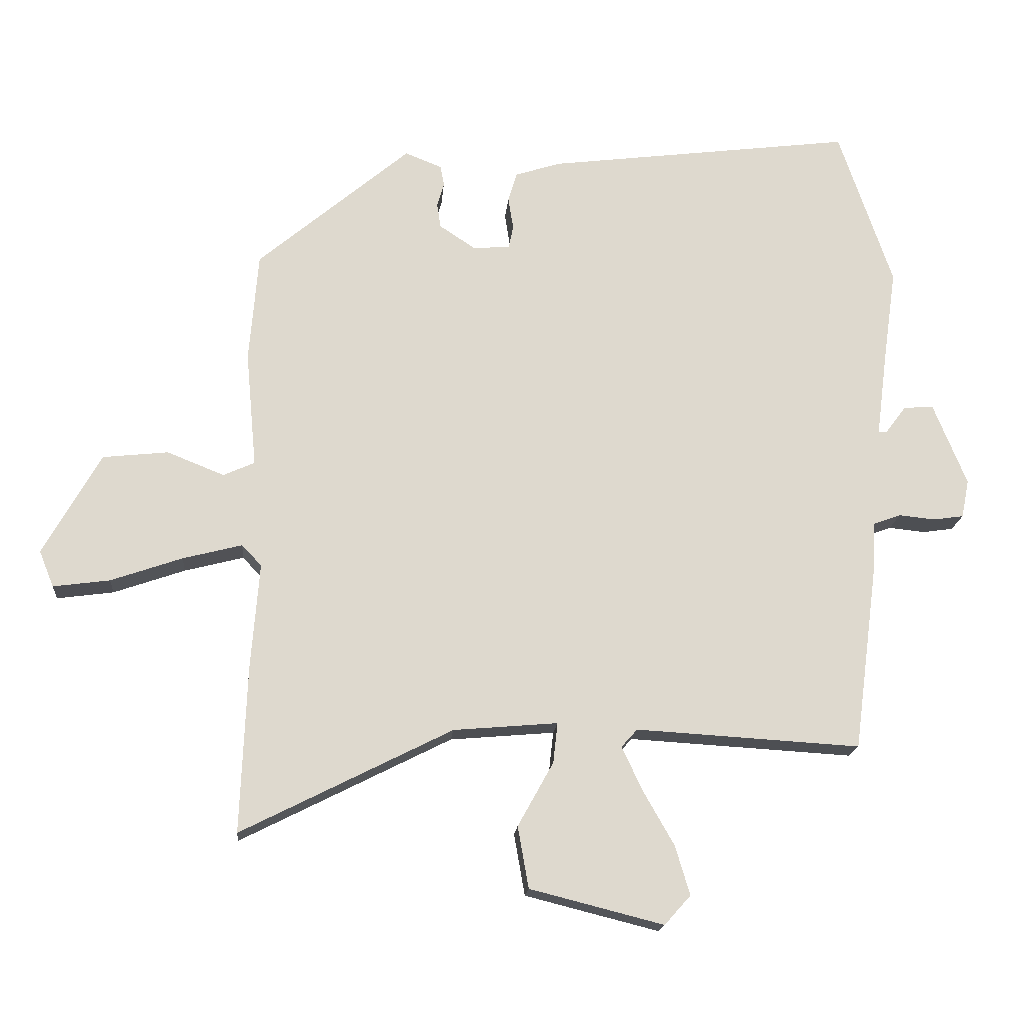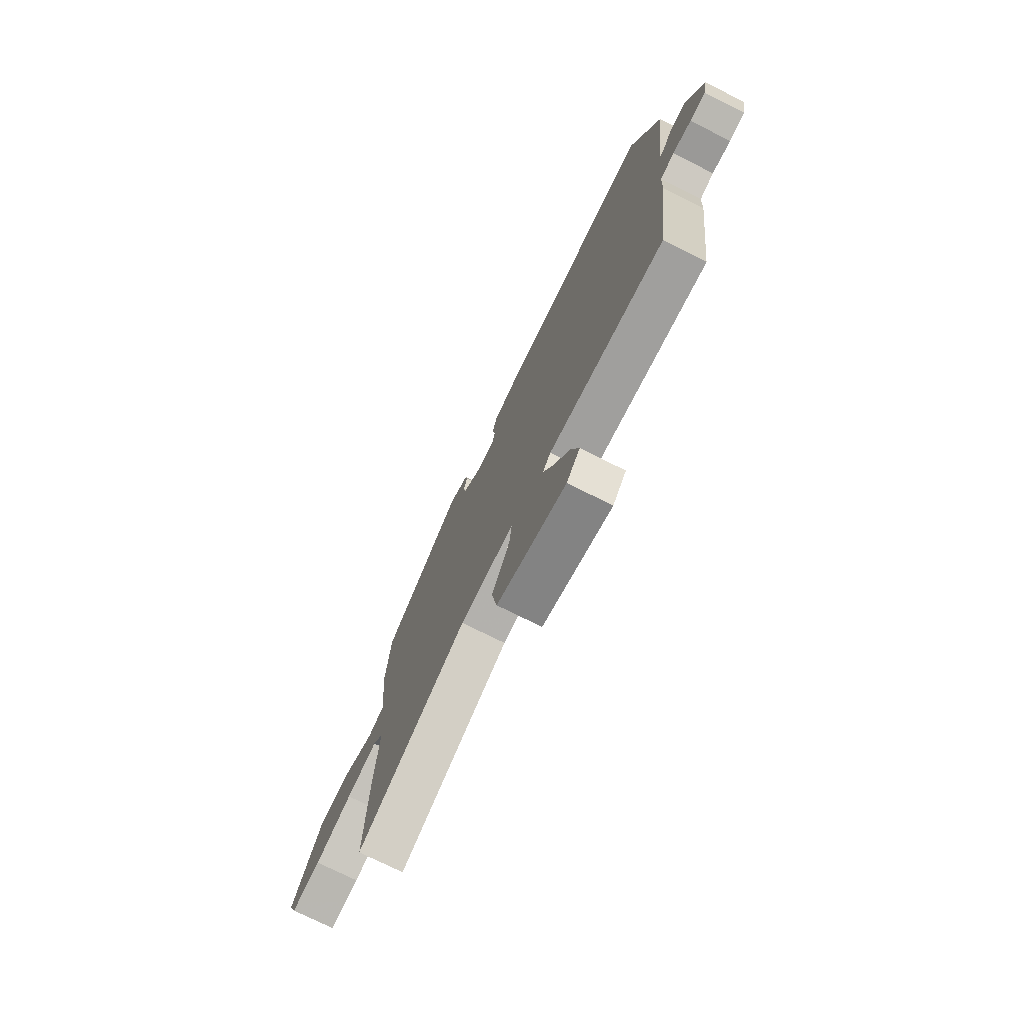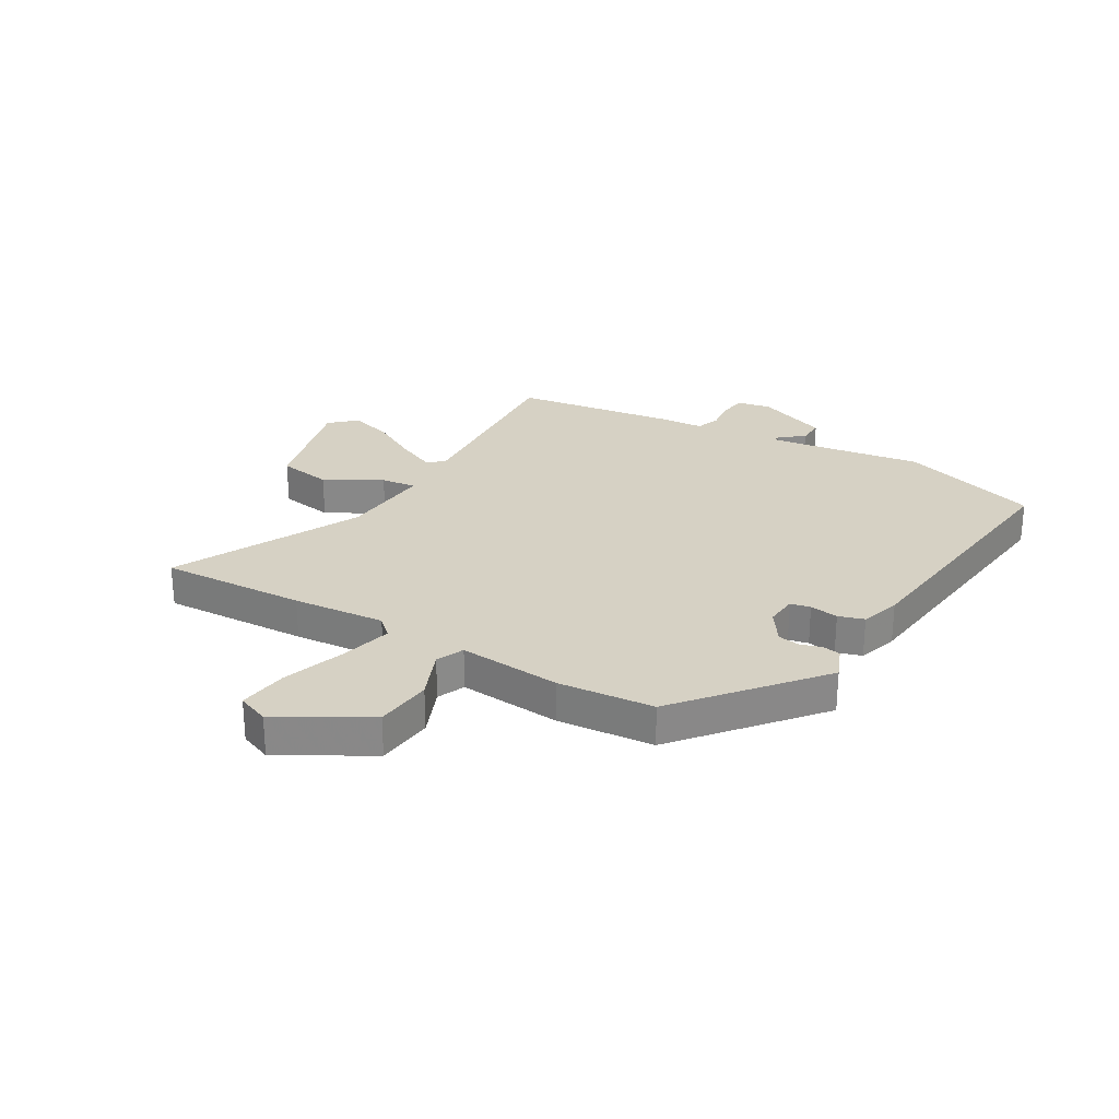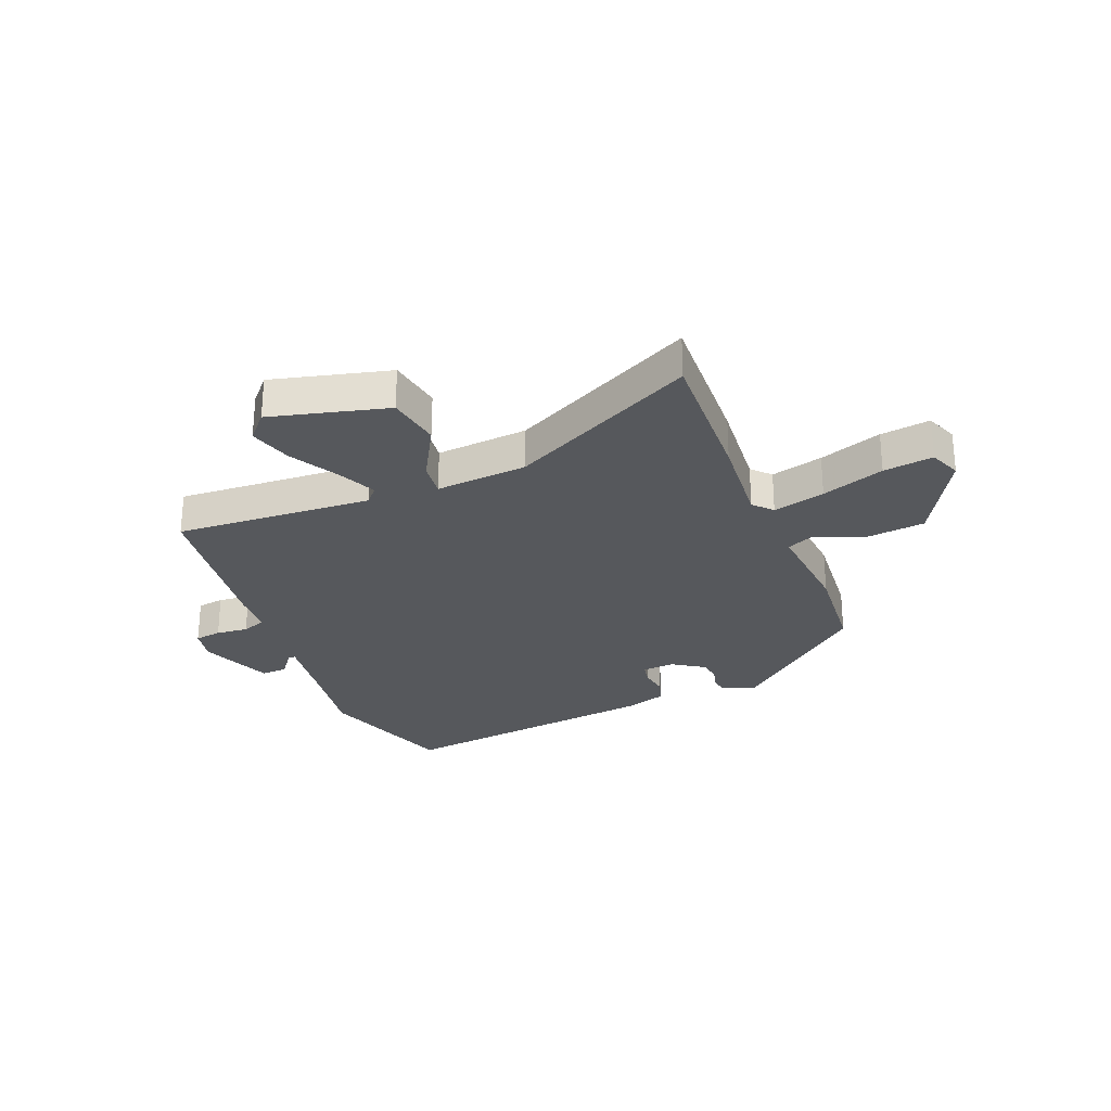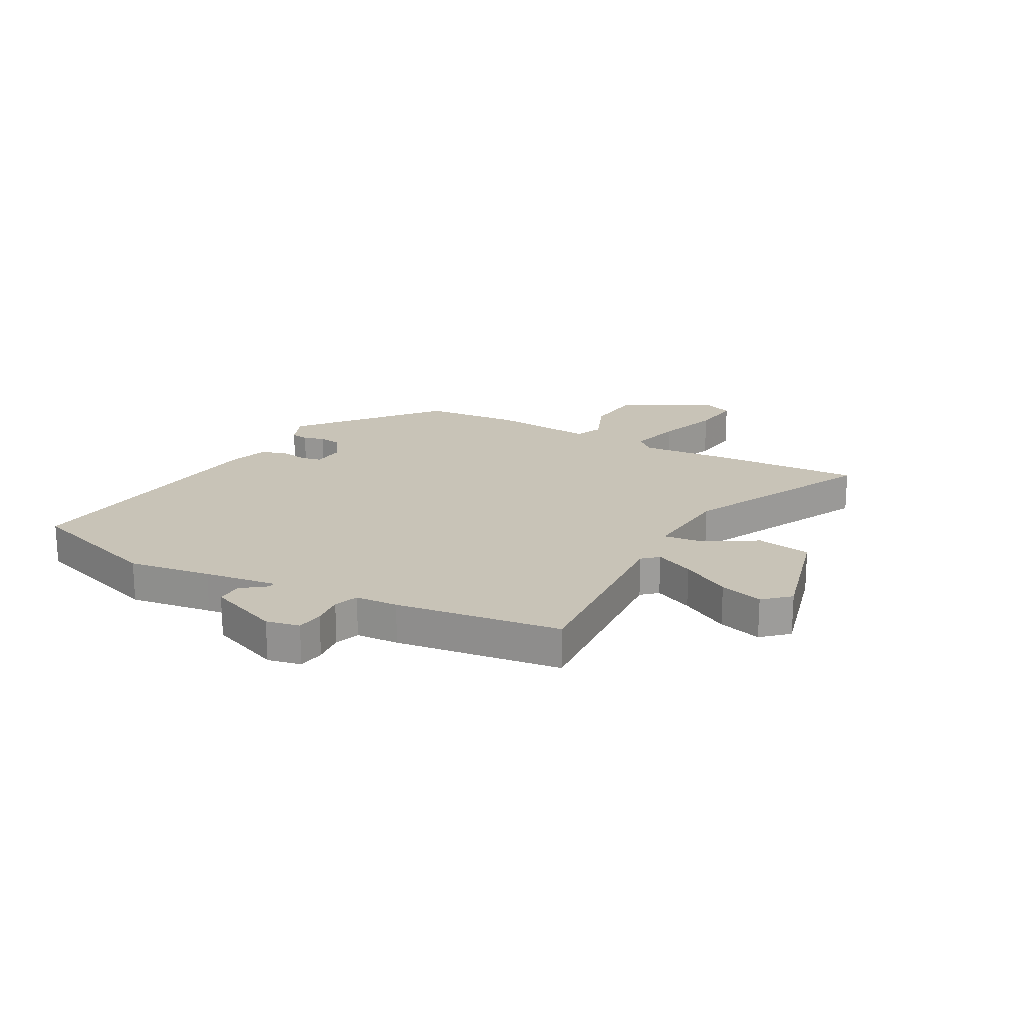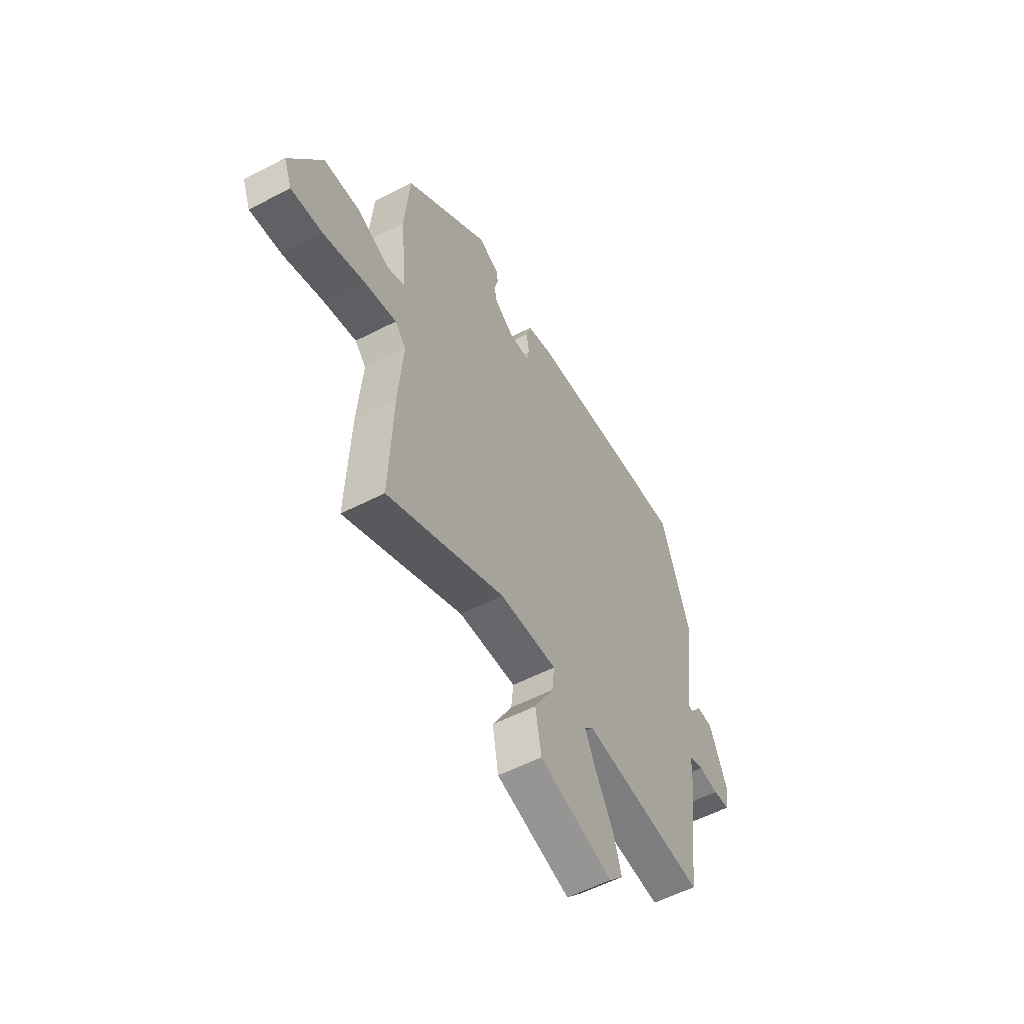
<metadata>
{"format":"obj","ext":"obj","renderer":"f3d","projection":"perspective","resolution":1024,"background":"white","views":[{"elev":-17.7,"azim":-4.7,"up":"+Z"},{"elev":-74.7,"azim":63.4,"up":"+Z"},{"elev":27.0,"azim":-60.1,"up":"+Y"},{"elev":-27.7,"azim":-158.2,"up":"+Y"},{"elev":19.8,"azim":118.2,"up":"+Y"},{"elev":-56.2,"azim":-61.6,"up":"+Z"}]}
</metadata>
<code>
v -0.502 0.07 0.304
v -0.262 0.07 0.507
v -0.204 0.07 0.484
v -0.198 0.07 0.452
v -0.209 0.07 0.414
v -0.203 0.07 0.375
v -0.146 0.07 0.337
v -0.088 0.07 0.342
v -0.081 0.07 0.378
v -0.089 0.07 0.429
v -0.075 0.07 0.475
v -0.004 0.07 0.498
v 0.48 0.07 0.559
v 0.564 0.07 0.31
v 0.543 0.07 0.162
v 0.526 0.07 0.031
v 0.539 0.07 0.031
v 0.572 0.07 0.075
v 0.619 0.07 0.077
v 0.671 0.07 -0.052
v 0.659 0.07 -0.112
v 0.611 0.07 -0.119
v 0.554 0.07 -0.113
v 0.511 0.07 -0.129
v 0.507 0.07 -0.205
v 0.468 0.07 -0.5
v 0.115 0.07 -0.479
v 0.09 0.07 -0.507
v 0.122 0.07 -0.576
v 0.171 0.07 -0.662
v 0.194 0.07 -0.739
v 0.153 0.07 -0.785
v -0.057 0.07 -0.732
v -0.074 0.07 -0.635
v -0.018 0.07 -0.534
v -0.011 0.07 -0.471
v -0.175 0.07 -0.485
v -0.506 0.07 -0.652
v -0.496 0.07 -0.39
v -0.483 0.07 -0.224
v -0.514 0.07 -0.191
v -0.607 0.07 -0.215
v -0.719 0.07 -0.254
v -0.808 0.07 -0.266
v -0.831 0.07 -0.209
v -0.741 0.07 -0.049
v -0.638 0.07 -0.038
v -0.548 0.07 -0.074
v -0.499 0.07 -0.052
v -0.516 0.07 0.131
v -0.502 0 0.304
v -0.262 0 0.507
v -0.204 0 0.484
v -0.198 0 0.452
v -0.209 0 0.414
v -0.203 0 0.375
v -0.146 0 0.337
v -0.088 0 0.342
v -0.081 0 0.378
v -0.089 0 0.429
v -0.075 0 0.475
v -0.004 0 0.498
v 0.48 0 0.559
v 0.564 0 0.31
v 0.543 0 0.162
v 0.526 0 0.031
v 0.539 0 0.031
v 0.572 0 0.075
v 0.619 0 0.077
v 0.671 0 -0.052
v 0.659 0 -0.112
v 0.611 0 -0.119
v 0.554 0 -0.113
v 0.511 0 -0.129
v 0.507 0 -0.205
v 0.468 0 -0.5
v 0.115 0 -0.479
v 0.09 0 -0.507
v 0.122 0 -0.576
v 0.171 0 -0.662
v 0.194 0 -0.739
v 0.153 0 -0.785
v -0.057 0 -0.732
v -0.074 0 -0.635
v -0.018 0 -0.534
v -0.011 0 -0.471
v -0.175 0 -0.485
v -0.506 0 -0.652
v -0.496 0 -0.39
v -0.483 0 -0.224
v -0.514 0 -0.191
v -0.607 0 -0.215
v -0.719 0 -0.254
v -0.808 0 -0.266
v -0.831 0 -0.209
v -0.741 0 -0.049
v -0.638 0 -0.038
v -0.548 0 -0.074
v -0.499 0 -0.052
v -0.516 0 0.131
f 49 50 1 2
f 45 46 47 48
f 45 48 49
f 42 43 44 45
f 41 42 45 49
f 40 41 49 2
f 37 38 39 40
f 36 37 40 2
f 32 33 34 35
f 32 35 36
f 29 30 31 32
f 28 29 32 36
f 27 28 36 2
f 24 25 26 27
f 20 21 22 23
f 20 23 24
f 17 18 19 20
f 16 17 20 24
f 12 13 14 15
f 12 15 16
f 9 10 11 12
f 8 9 12 16
f 7 8 16 24
f 2 3 4 5
f 2 5 6
f 27 2 6
f 6 7 24 27
f 52 51 100 99
f 98 97 96 95
f 99 98 95
f 95 94 93 92
f 99 95 92 91
f 52 99 91 90
f 90 89 88 87
f 52 90 87 86
f 85 84 83 82
f 86 85 82
f 82 81 80 79
f 86 82 79 78
f 52 86 78 77
f 77 76 75 74
f 73 72 71 70
f 74 73 70
f 70 69 68 67
f 74 70 67 66
f 65 64 63 62
f 66 65 62
f 62 61 60 59
f 66 62 59 58
f 74 66 58 57
f 55 54 53 52
f 56 55 52
f 56 52 77
f 77 74 57 56
f 1 51 52 2
f 2 52 53 3
f 3 53 54 4
f 4 54 55 5
f 5 55 56 6
f 6 56 57 7
f 7 57 58 8
f 8 58 59 9
f 9 59 60 10
f 10 60 61 11
f 11 61 62 12
f 12 62 63 13
f 13 63 64 14
f 14 64 65 15
f 15 65 66 16
f 16 66 67 17
f 17 67 68 18
f 18 68 69 19
f 19 69 70 20
f 20 70 71 21
f 21 71 72 22
f 22 72 73 23
f 23 73 74 24
f 24 74 75 25
f 25 75 76 26
f 26 76 77 27
f 27 77 78 28
f 28 78 79 29
f 29 79 80 30
f 30 80 81 31
f 31 81 82 32
f 32 82 83 33
f 33 83 84 34
f 34 84 85 35
f 35 85 86 36
f 36 86 87 37
f 37 87 88 38
f 38 88 89 39
f 39 89 90 40
f 40 90 91 41
f 41 91 92 42
f 42 92 93 43
f 43 93 94 44
f 44 94 95 45
f 45 95 96 46
f 46 96 97 47
f 47 97 98 48
f 48 98 99 49
f 49 99 100 50
f 50 100 51 1

</code>
